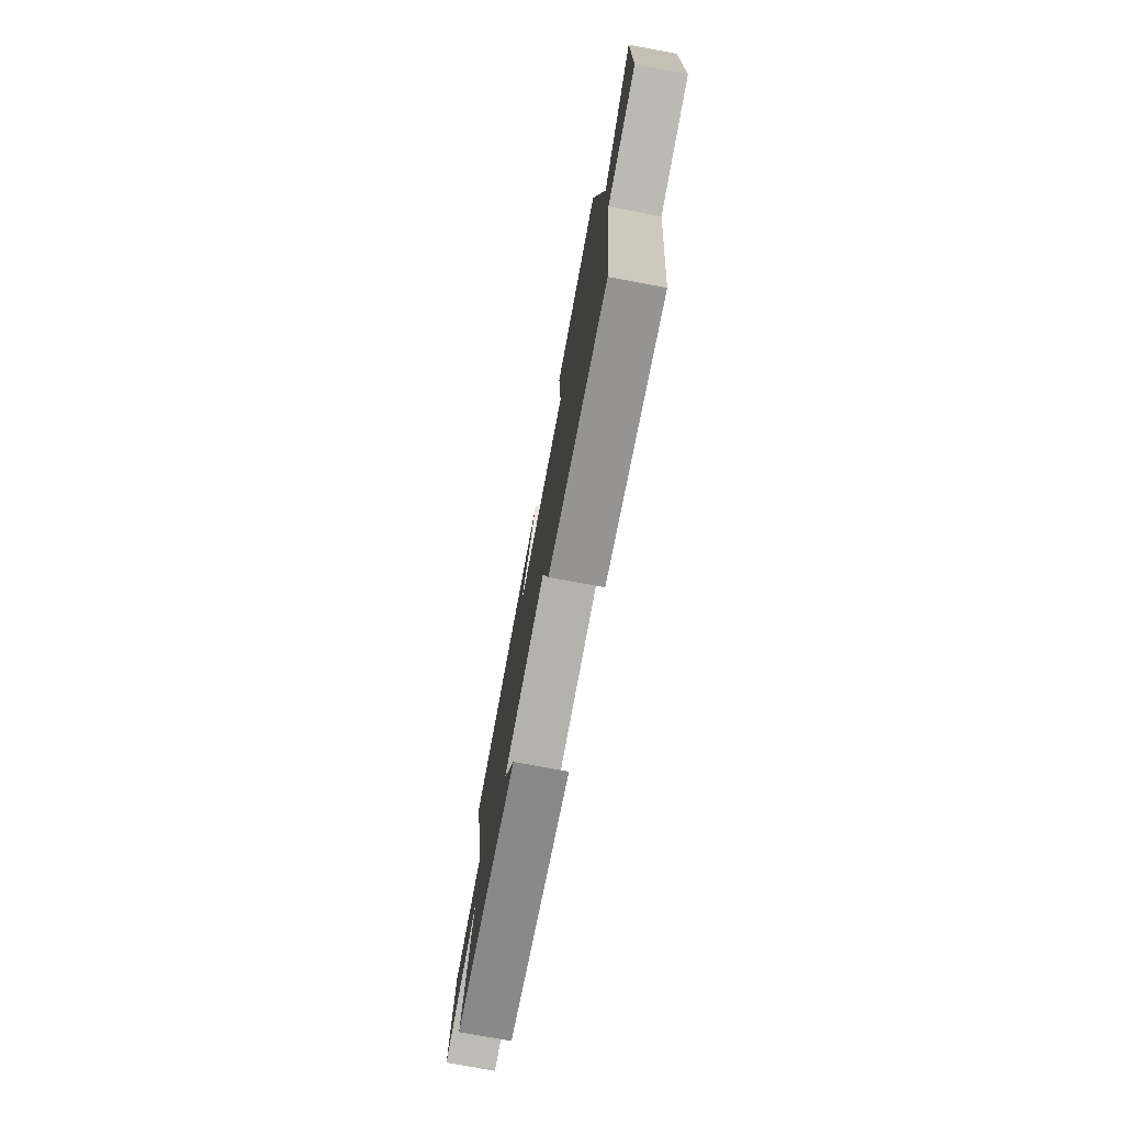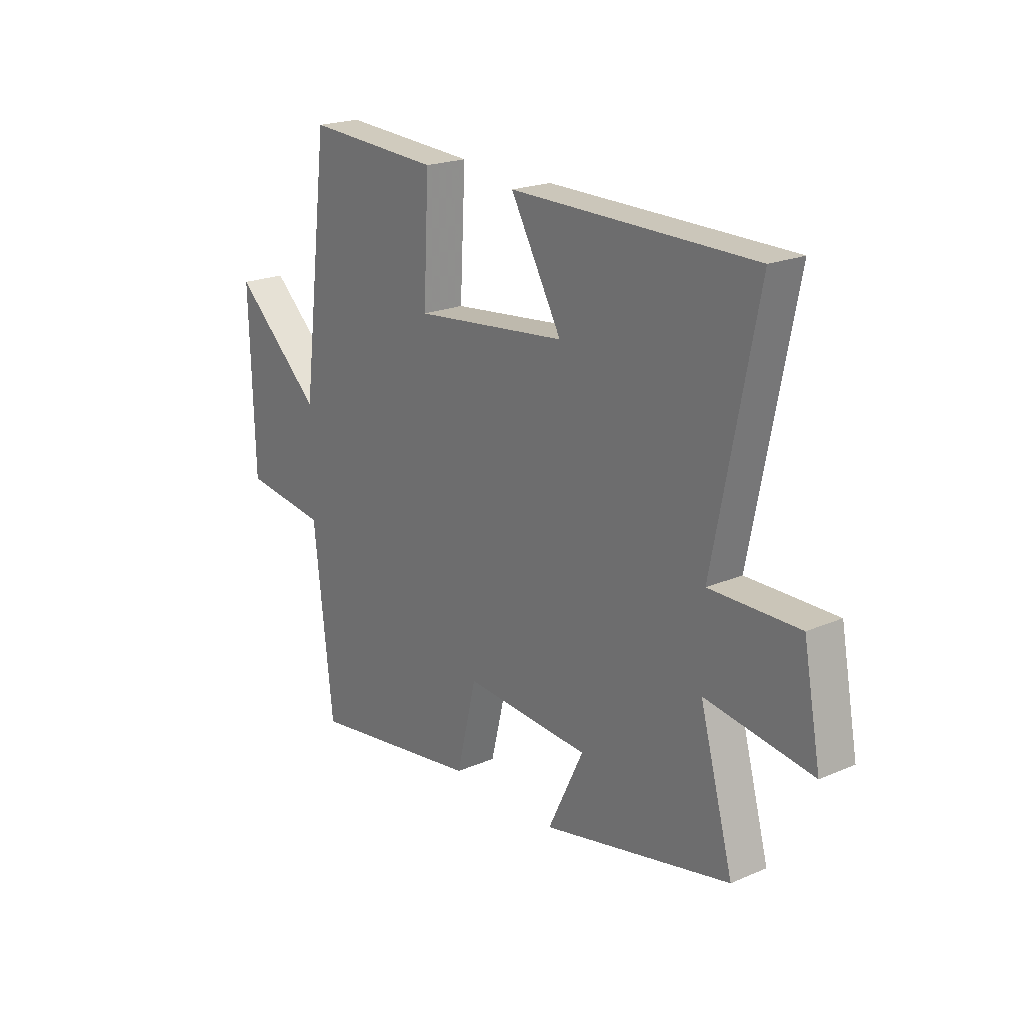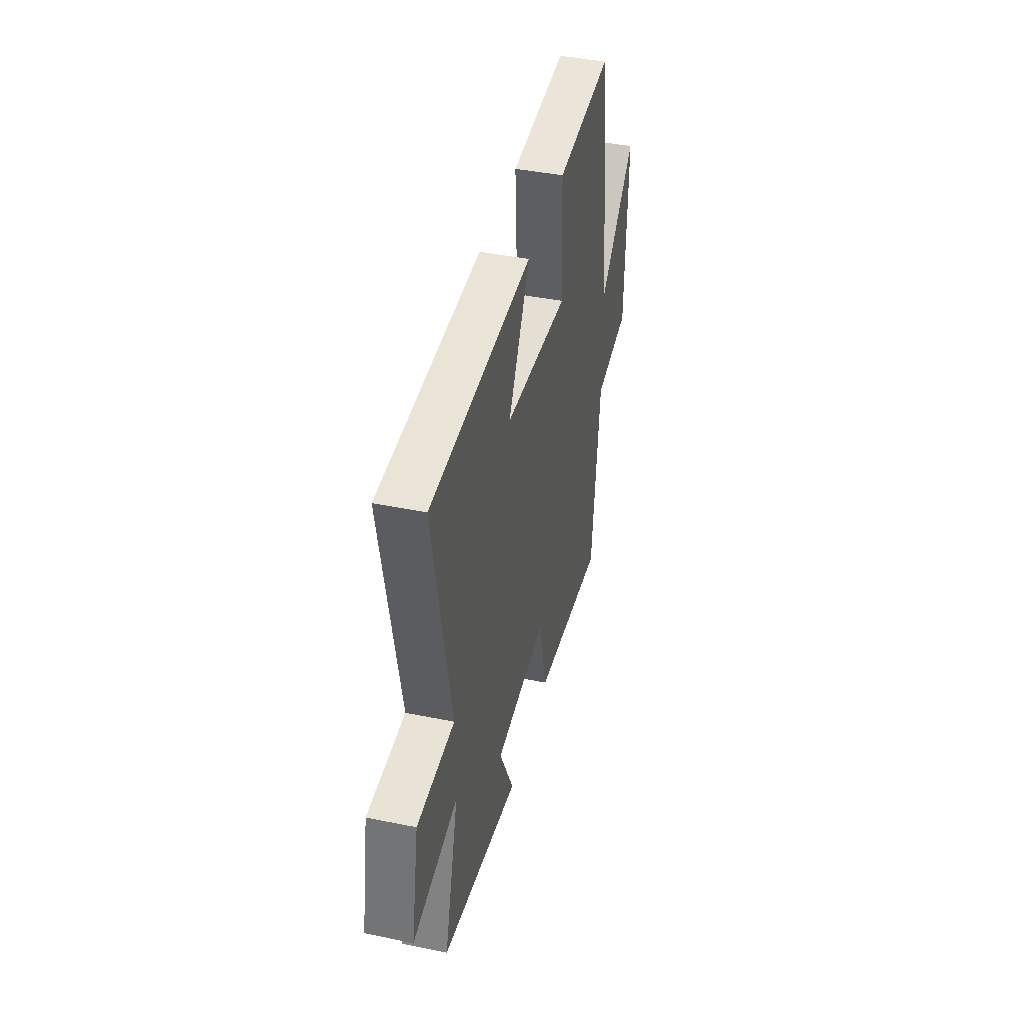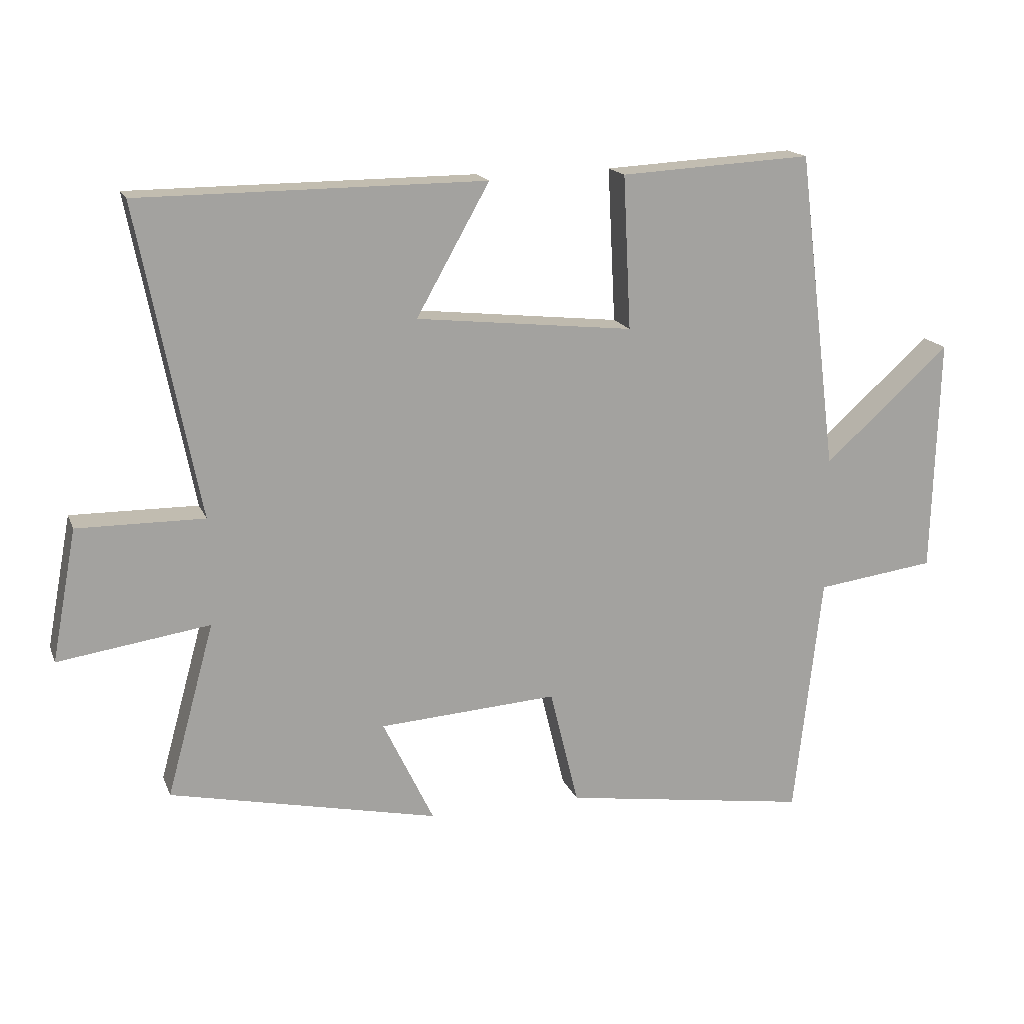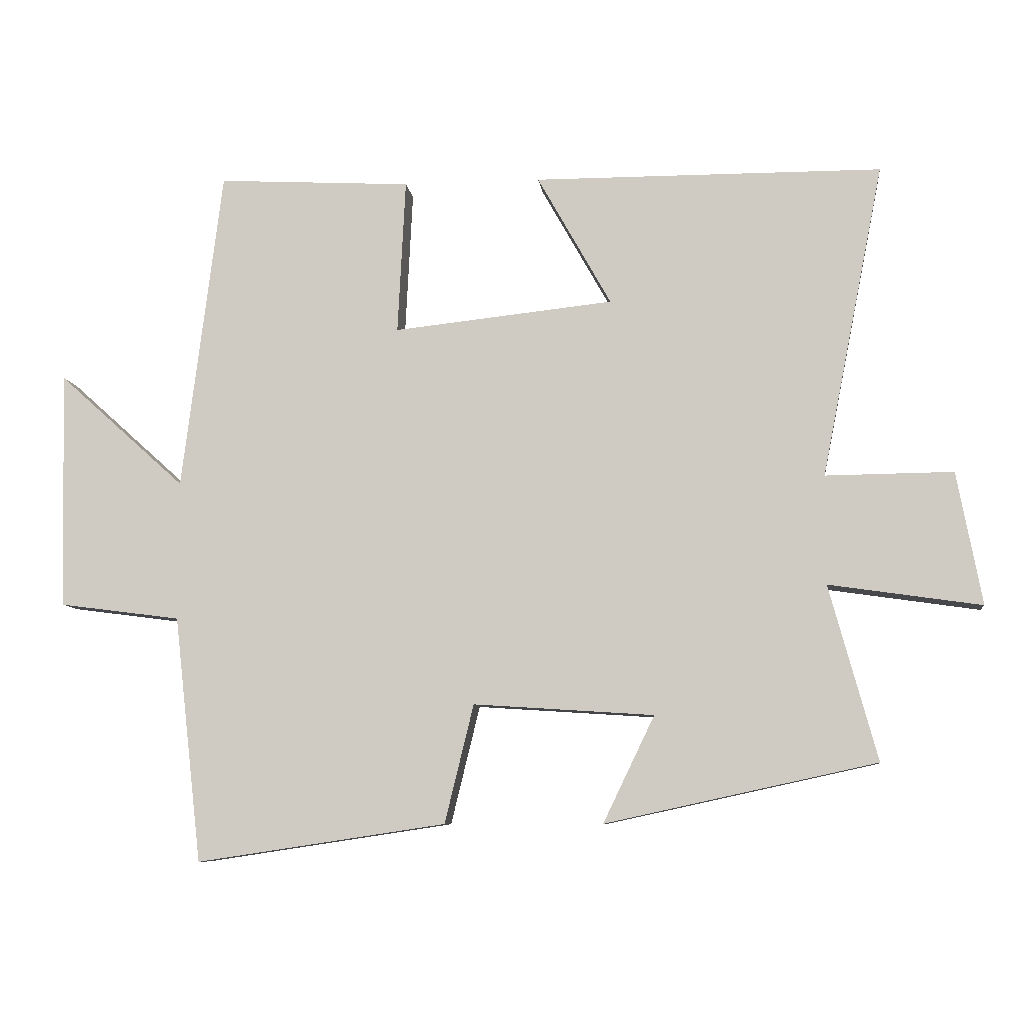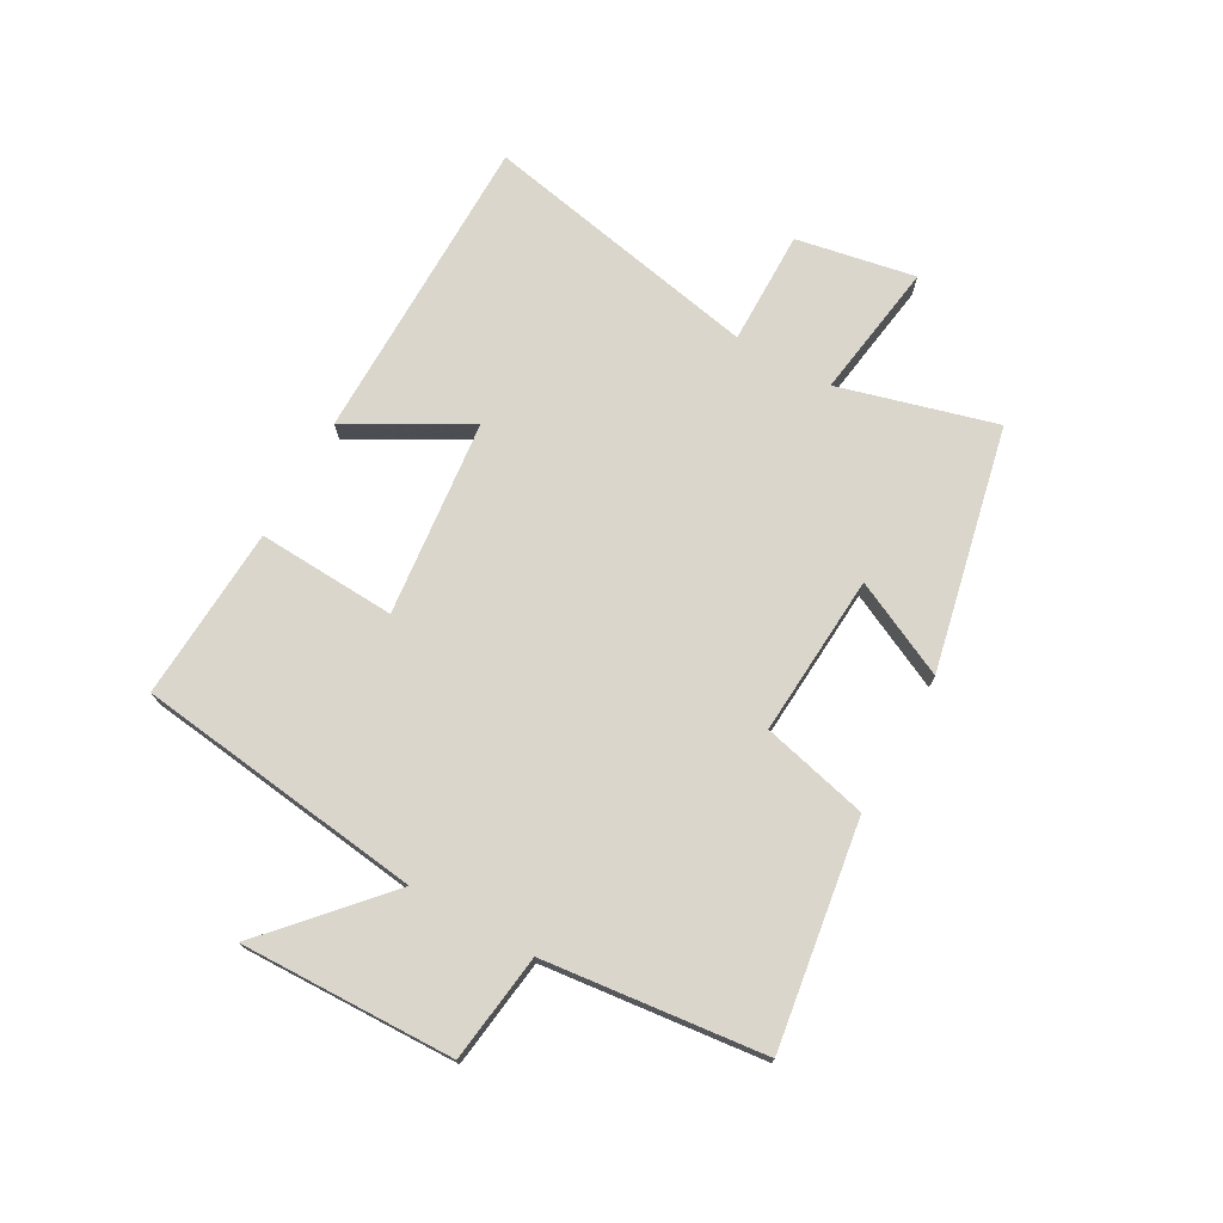
<metadata>
{"format":"obj","ext":"obj","renderer":"f3d","projection":"perspective","resolution":1024,"background":"white","views":[{"elev":-75.7,"azim":79.5,"up":"+Z"},{"elev":20.9,"azim":-127.7,"up":"+Z"},{"elev":42.5,"azim":-76.3,"up":"+Z"},{"elev":16.7,"azim":-17.1,"up":"+Z"},{"elev":-8.3,"azim":-173.3,"up":"+Z"},{"elev":73.5,"azim":119.3,"up":"+Y"}]}
</metadata>
<code>
v 0.439 0.07 0.516
v 0.5 0.07 0.028
v 0.693 0.07 0.202
v 0.683 0.07 -0.16
v 0.5 0.07 -0.184
v 0.458 0.07 -0.557
v 0.079 0.07 -0.5
v 0.035 0.07 -0.32
v -0.239 0.07 -0.338
v -0.161 0.07 -0.5
v -0.573 0.07 -0.41
v -0.5 0.07 -0.144
v -0.732 0.07 -0.178
v -0.694 0.07 0.024
v -0.5 0.07 0.022
v -0.594 0.07 0.498
v -0.065 0.07 0.5
v -0.177 0.07 0.301
v 0.157 0.07 0.265
v 0.145 0.07 0.5
v 0.439 0 0.516
v 0.5 0 0.028
v 0.693 0 0.202
v 0.683 0 -0.16
v 0.5 0 -0.184
v 0.458 0 -0.557
v 0.079 0 -0.5
v 0.035 0 -0.32
v -0.239 0 -0.338
v -0.161 0 -0.5
v -0.573 0 -0.41
v -0.5 0 -0.144
v -0.732 0 -0.178
v -0.694 0 0.024
v -0.5 0 0.022
v -0.594 0 0.498
v -0.065 0 0.5
v -0.177 0 0.301
v 0.157 0 0.265
v 0.145 0 0.5
f 19 20 1 2
f 18 19 2
f 15 16 17 18
f 15 18 2
f 12 13 14 15
f 12 15 2
f 9 10 11 12
f 8 9 12 2
f 5 6 7 8
f 5 8 2
f 2 3 4 5
f 22 21 40 39
f 22 39 38
f 38 37 36 35
f 22 38 35
f 35 34 33 32
f 22 35 32
f 32 31 30 29
f 22 32 29 28
f 28 27 26 25
f 22 28 25
f 25 24 23 22
f 1 21 22 2
f 2 22 23 3
f 3 23 24 4
f 4 24 25 5
f 5 25 26 6
f 6 26 27 7
f 7 27 28 8
f 8 28 29 9
f 9 29 30 10
f 10 30 31 11
f 11 31 32 12
f 12 32 33 13
f 13 33 34 14
f 14 34 35 15
f 15 35 36 16
f 16 36 37 17
f 17 37 38 18
f 18 38 39 19
f 19 39 40 20
f 20 40 21 1

</code>
